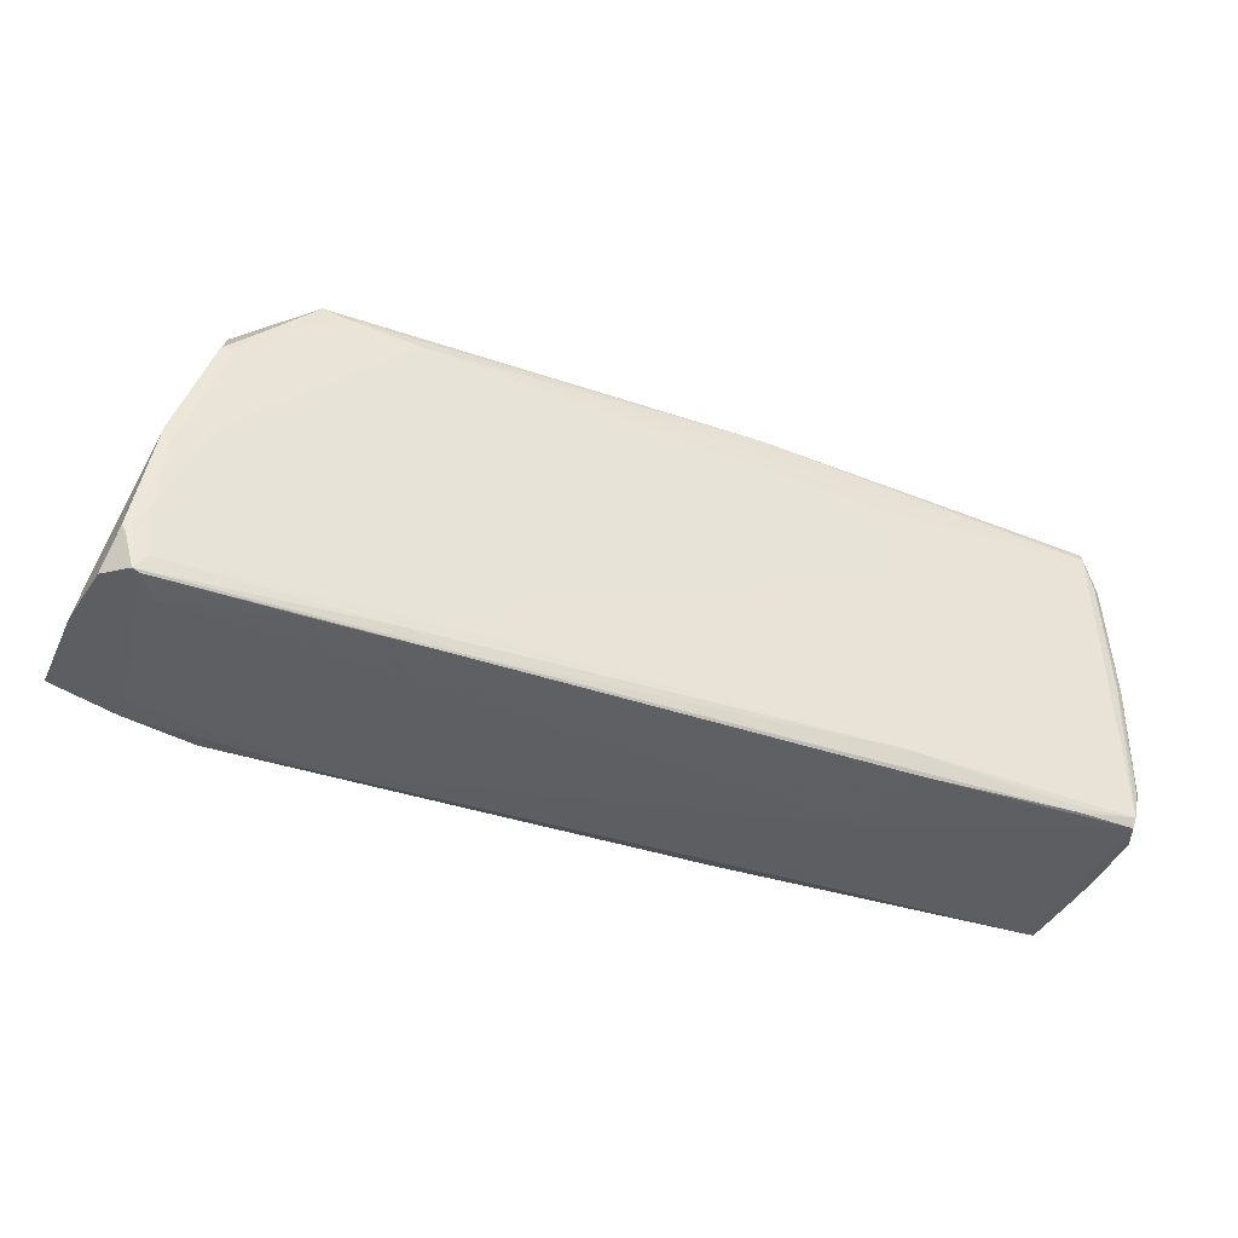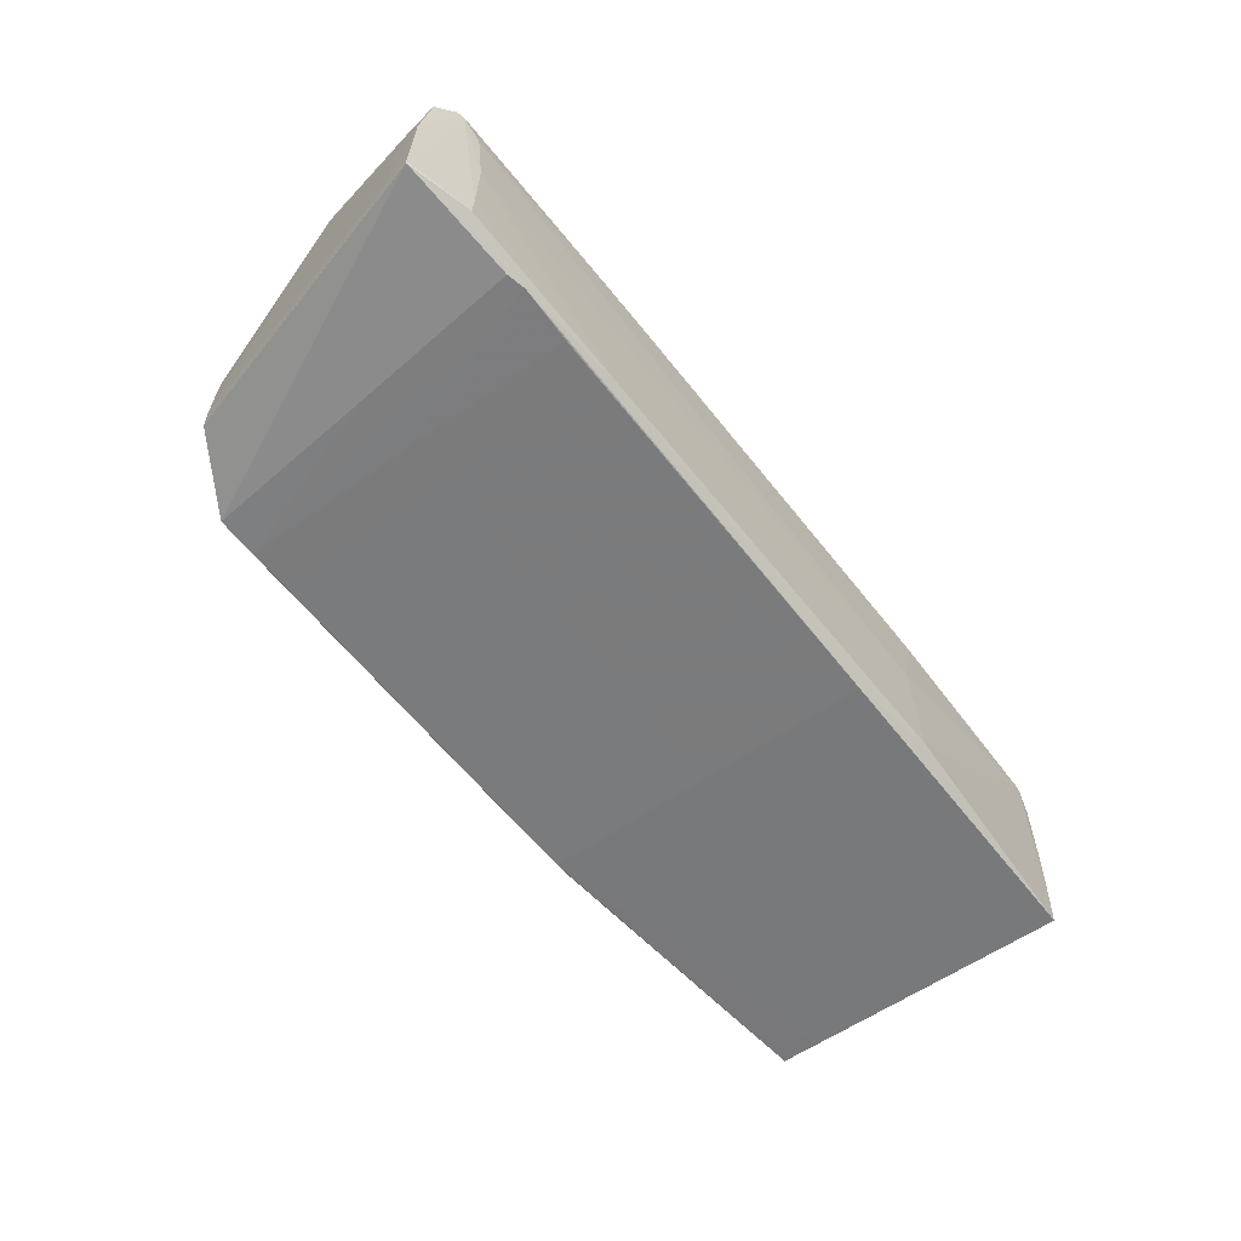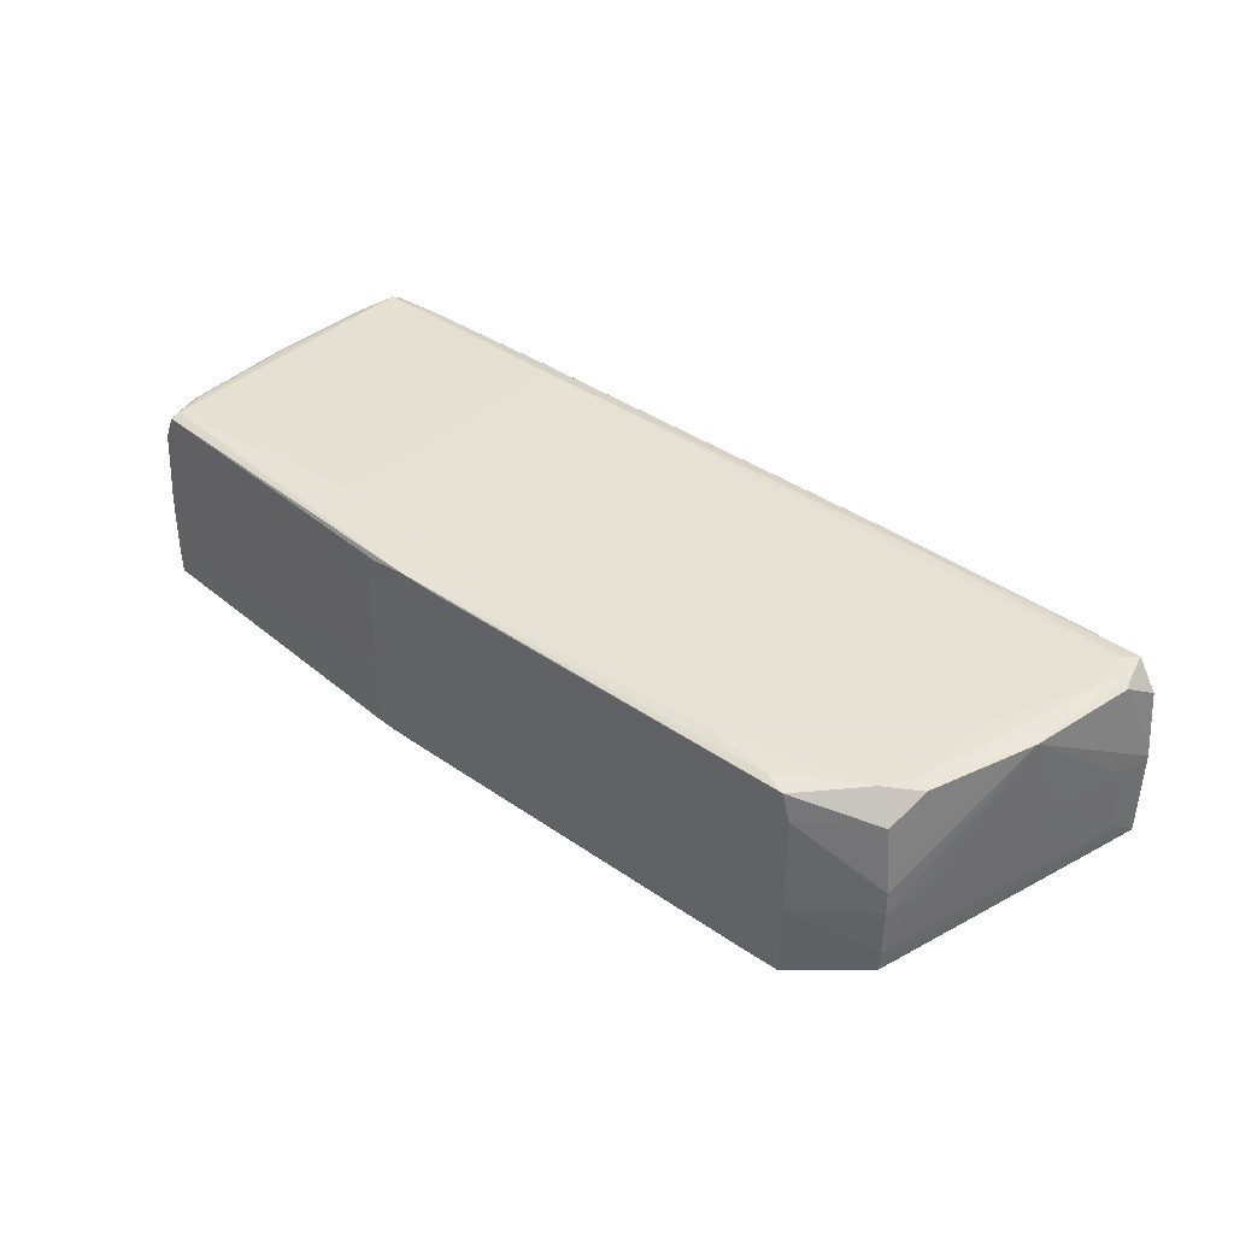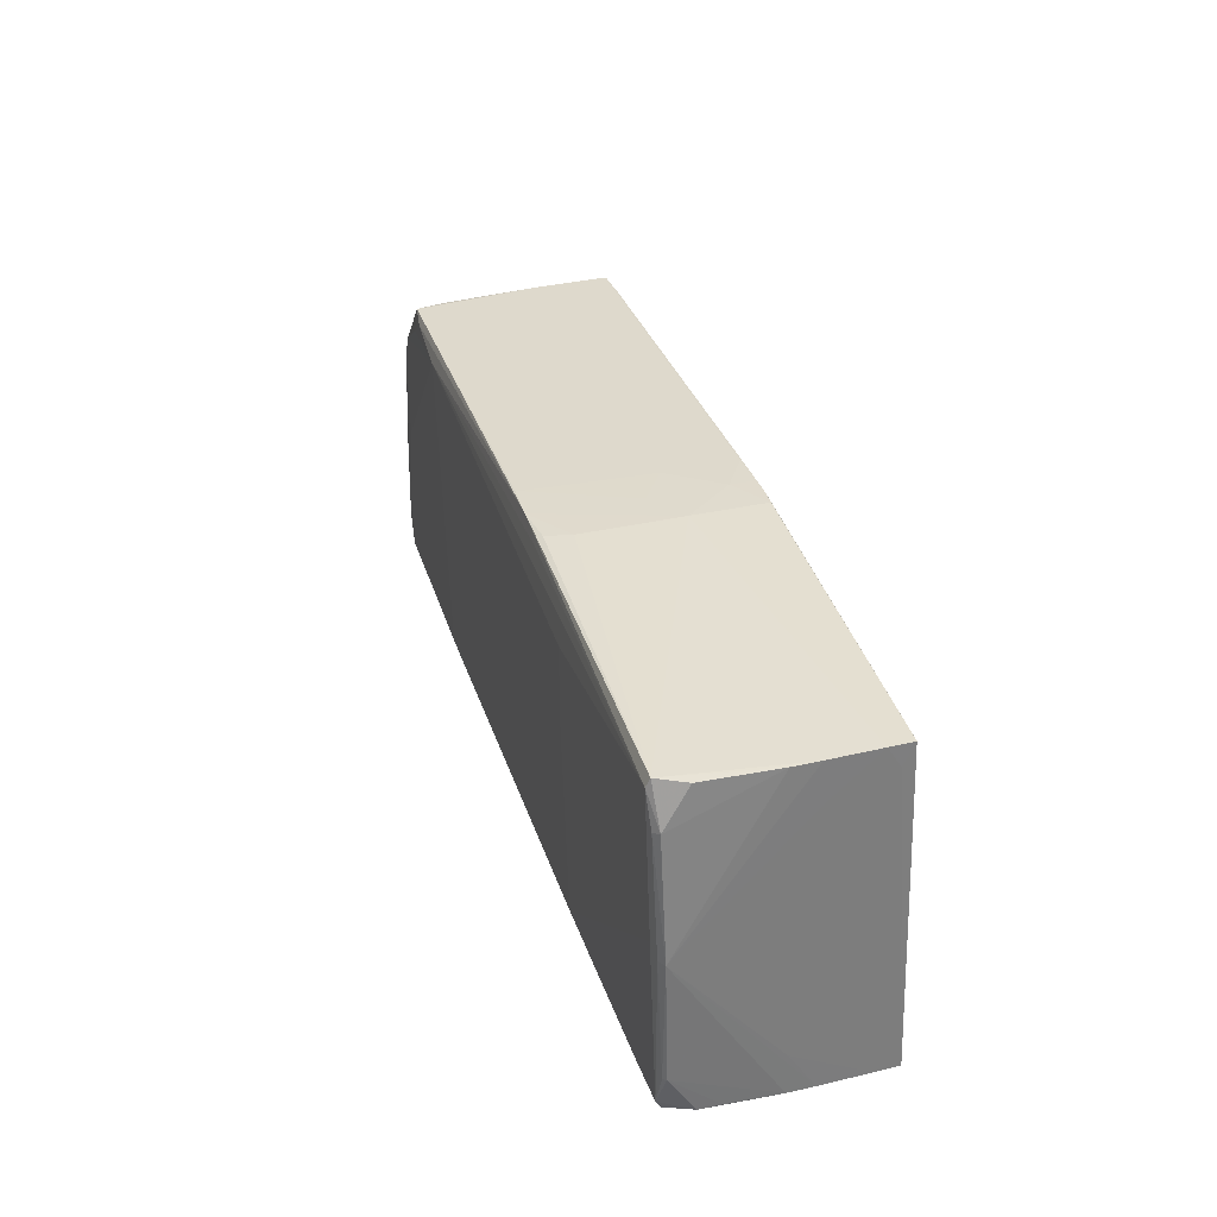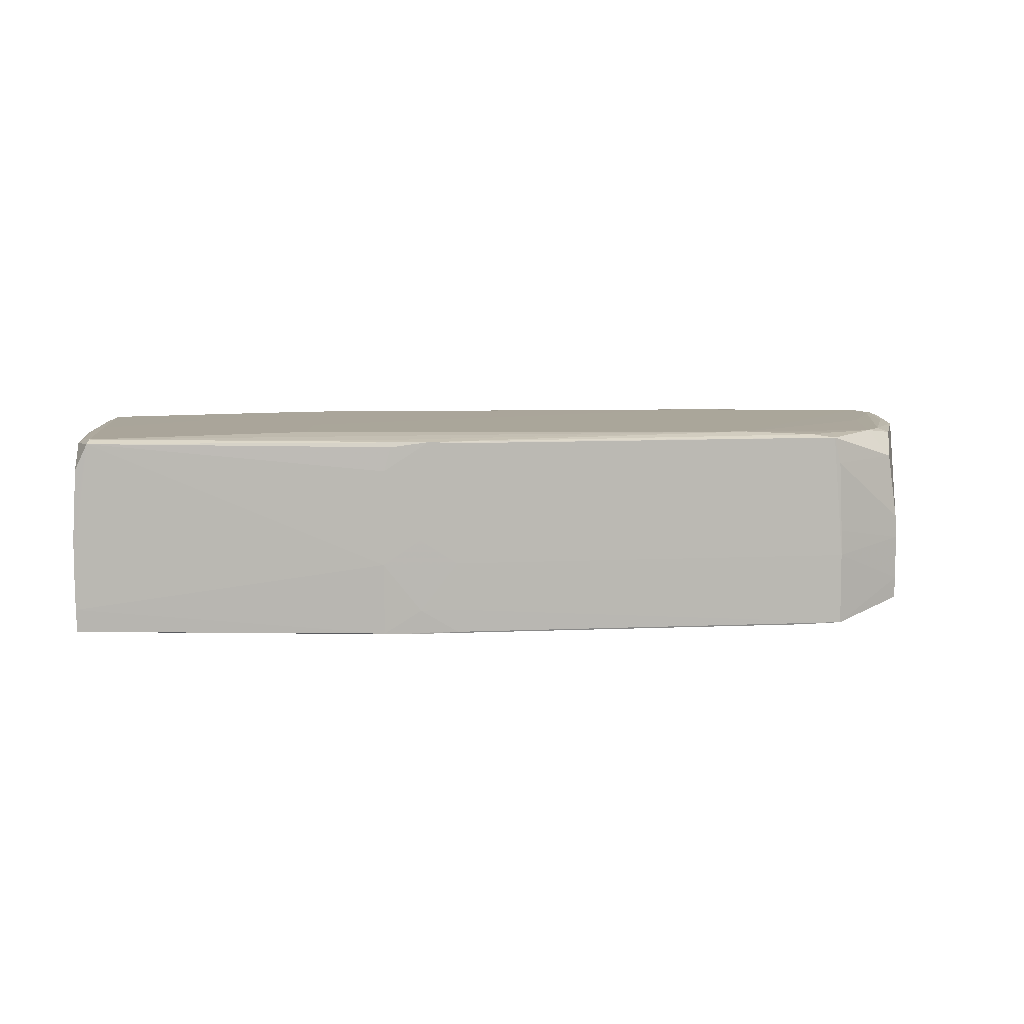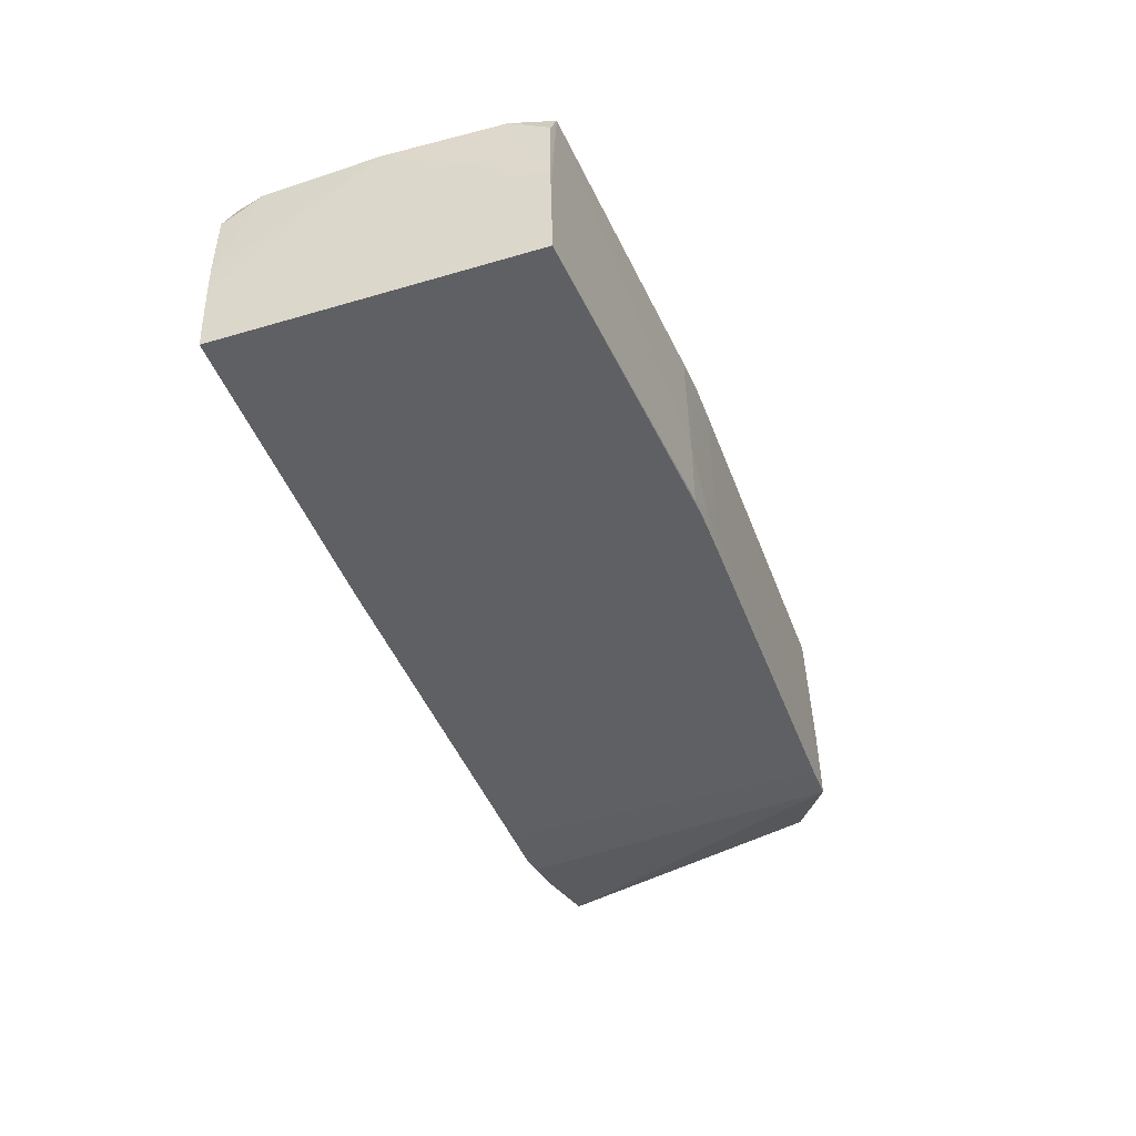
<metadata>
{"format":"obj","ext":"obj","renderer":"f3d","projection":"perspective","resolution":1024,"background":"white","views":[{"elev":-40.6,"azim":-23.3,"up":"+Y"},{"elev":-59.2,"azim":-51.5,"up":"+Z"},{"elev":39.4,"azim":-138.1,"up":"+Z"},{"elev":32.9,"azim":73.7,"up":"+Y"},{"elev":9.0,"azim":175.5,"up":"+Z"},{"elev":-42.4,"azim":110.2,"up":"+Z"}]}
</metadata>
<code>
v -0.1907 -0.1561 0.126
v 0.4265 -0.1488 0.1237
v 0.496 -0.1463 -0.08622
v 0.4916 -0.1103 0.118
v 0.4864 0.162 -0.06632
v 0.4883 -0.1116 0.1211
v 0.4936 -0.1493 0.0697
v 0.1426 -0.1545 -0.09058
v -0.2405 -0.1433 0.1276
v -0.4972 -0.1252 -0.04777
v -0.4441 -0.1698 0.09497
v -0.439 0.1219 -0.05212
v -0.4317 0.1081 0.125
v -0.464 -0.09614 0.1257
v -0.4599 -0.1508 0.1246
v -0.4222 0.1463 0.1024
v 0.2296 0.05847 0.1335
v 0.236 -0.1406 0.1289
v 0.2466 -0.1614 -0.07072
v -0.3801 -0.16 -0.08701
v -0.3535 0.1935 0.1006
v -0.1899 -0.1638 0.1238
v 0.07153 0.2039 -0.003952
v 0.1427 0.2003 0.1236
v -0.2632 -0.1608 -0.08893
v 0.06211 0.2005 0.1275
v -0.3033 -0.1614 -0.08866
v 0.07069 0.205 -0.08008
v 0.07118 0.2047 -0.05532
v -0.214 -0.1658 0.1226
v 0.2347 0.1487 0.1354
v -0.2509 0.1774 0.1348
v -0.4001 0.1355 0.1305
v -0.309 0.01895 -0.08427
v 0.1508 0.2049 -0.08062
v -0.3683 0.01913 -0.08269
v -0.2689 0.01902 -0.08455
v -0.2713 -0.1665 0.1198
v -0.3036 0.1898 0.131
v -0.3499 0.1681 0.1318
v 0.1497 0.2013 0.09777
v -0.4711 -0.1649 0.1217
v -0.4764 -0.1249 0.1236
v -0.3568 0.1971 -0.002169
v -0.2398 -0.1546 0.1266
v -0.2391 -0.1677 -0.07727
v -0.3464 0.1939 0.129
v -0.3571 0.1985 -0.07818
v 0.1429 0.1901 0.1305
v 0.1516 0.2043 -0.00452
v -0.3232 0.1867 0.1321
v -0.3564 0.196 0.02522
v -0.3609 -0.1642 -0.08776
v -0.3114 -0.1666 0.1208
v -0.4942 -0.1166 0.02661
v -0.4363 -0.1687 -0.04471
v -0.4194 0.106 0.1296
v -0.467 -0.004356 0.1224
v -0.4208 0.01042 0.1286
v -0.4606 -0.02353 0.1253
v -0.4814 -0.1293 0.1215
v -0.464 -0.1669 0.1202
v -0.4309 0.1502 0.03361
v -0.4766 -0.0401 0.0281
v -0.4411 0.1127 0.00821
v -0.4318 0.151 0.009375
v -0.5026 -0.1519 -0.06696
v -0.4373 -0.1676 -0.06756
v -0.4315 0.1524 -0.06
v -0.4678 -0.001238 0.005606
v -0.4322 0.1521 -0.03747
v -0.4361 -0.1702 0.02541
v 0.4168 -0.1541 0.1222
v -0.4366 -0.1677 -0.06782
v -0.5024 -0.1547 0.02623
v -0.4937 -0.1583 0.0954
v -0.5031 -0.1525 -0.06481
v 0.2564 -0.1603 0.1206
v 0.1022 0.2006 0.1289
v 0.1115 0.2035 0.02189
v 0.1112 0.2053 -0.05568
v 0.1107 0.205 -0.08036
v 0.2327 -0.1638 0.03489
v 0.4969 -0.1482 -0.01034
v 0.4965 -0.1469 -0.06143
v 0.4922 -0.1505 0.09165
v 0.4959 -0.1072 0.01594
v 0.4919 0.01646 0.01899
v 0.4878 0.1404 -0.003483
v 0.4864 0.1818 -0.002137
v 0.486 0.183 -0.0533
v 0.4861 0.1416 -0.07887
v -0.4853 -0.1208 0.1197
v 0.4683 0.1799 0.1277
v 0.4767 0.1349 0.129
v 0.4666 0.1704 0.1316
v 0.4927 0.01369 0.1211
v 0.4849 0.013 0.1256
v 0.4786 -0.153 0.119
v 0.48 -0.1438 0.1238
v 0.4734 0.02399 0.1282
v 0.4816 0.179 0.09968
v 0.4861 0.181 0.02458
v 0.4852 0.1831 -0.07776
v 0.4966 -0.1487 0.01629
v 0.4837 0.1373 0.1242
v 0.09112 0.2048 -0.08148
v 0.1369 0.02536 -0.08619
v 0.06249 0.2006 0.1242
v 0.1312 0.205 -0.08176
v 0.2368 -0.1576 0.1232
v -0.2747 0.1988 -0.08011
v -0.3147 0.1986 -0.07983
f 48 44 23
f 81 23 50
f 5 85 3
f 91 85 5
f 47 44 21
f 29 23 81
f 48 23 29
f 41 79 24
f 50 79 41
f 104 5 3
f 91 5 104
f 19 8 3
f 31 32 17
f 84 85 87
f 87 97 84
f 31 17 96
f 96 17 18
f 96 32 31
f 42 93 76
f 47 21 16
f 32 79 51
f 47 40 51
f 51 40 32
f 47 79 26
f 68 56 77
f 77 74 68
f 68 74 56
f 67 74 77
f 67 20 53
f 53 74 67
f 67 36 20
f 48 36 67
f 77 56 62
f 42 76 62
f 99 85 84
f 3 85 99
f 99 19 3
f 99 73 78
f 100 73 99
f 99 86 100
f 78 11 83
f 83 99 78
f 19 99 83
f 46 74 53
f 53 8 46
f 8 19 46
f 56 74 46
f 19 83 46
f 9 17 32
f 18 17 9
f 9 45 18
f 100 18 2
f 2 73 100
f 18 73 2
f 84 97 105
f 105 99 84
f 86 99 105
f 100 86 4
f 4 105 97
f 97 87 88
f 49 79 32
f 32 96 49
f 49 96 79
f 39 79 47
f 47 51 39
f 39 51 79
f 109 44 47
f 47 26 109
f 109 23 44
f 59 14 32
f 43 58 93
f 25 8 53
f 25 37 8
f 25 34 37
f 3 8 108
f 108 110 3
f 8 37 108
f 92 104 3
f 3 110 92
f 92 110 104
f 28 29 81
f 48 29 28
f 104 110 35
f 35 50 91
f 91 104 35
f 81 50 35
f 35 110 81
f 77 62 75
f 75 62 76
f 75 76 93
f 93 58 75
f 75 58 55
f 72 83 11
f 72 46 83
f 56 46 72
f 72 62 56
f 11 62 72
f 32 14 15
f 15 9 32
f 15 43 42
f 14 43 15
f 42 45 15
f 45 9 15
f 22 45 42
f 111 73 18
f 18 22 111
f 78 73 111
f 100 4 6
f 6 4 97
f 6 98 100
f 97 98 6
f 86 105 7
f 7 4 86
f 105 4 7
f 100 98 101
f 101 18 100
f 101 96 18
f 95 98 97
f 96 101 95
f 95 101 98
f 77 75 10
f 10 75 55
f 55 58 64
f 64 10 55
f 70 10 64
f 52 21 44
f 44 66 52
f 52 66 21
f 63 16 21
f 21 66 63
f 13 16 63
f 63 58 13
f 63 66 58
f 71 44 48
f 71 66 44
f 58 66 65
f 65 64 58
f 70 64 65
f 66 71 65
f 65 10 70
f 65 71 10
f 80 26 79
f 80 109 26
f 80 79 50
f 80 50 23
f 23 109 80
f 32 40 33
f 33 59 32
f 33 40 47
f 47 16 33
f 33 16 13
f 61 93 42
f 42 43 61
f 61 43 93
f 37 34 112
f 112 108 37
f 110 108 112
f 53 34 27
f 27 25 53
f 34 25 27
f 81 110 82
f 82 28 81
f 110 28 82
f 54 62 11
f 11 38 54
f 18 45 1
f 1 22 18
f 45 22 1
f 96 95 106
f 106 95 97
f 97 103 106
f 106 103 102
f 90 103 97
f 69 71 48
f 48 67 69
f 69 67 77
f 14 59 57
f 59 33 57
f 13 58 57
f 57 33 13
f 113 112 34
f 113 36 48
f 48 28 113
f 113 34 53
f 53 20 113
f 20 36 113
f 78 111 30
f 30 111 22
f 30 54 38
f 62 54 30
f 30 11 78
f 30 38 11
f 42 62 30
f 30 22 42
f 96 106 94
f 79 96 94
f 94 106 102
f 24 79 94
f 94 41 24
f 102 103 94
f 50 41 94
f 103 90 94
f 91 50 94
f 94 90 91
f 97 88 89
f 89 90 97
f 91 90 89
f 89 85 91
f 89 87 85
f 89 88 87
f 77 10 12
f 12 69 77
f 10 71 12
f 71 69 12
f 60 57 58
f 14 57 60
f 58 43 60
f 60 43 14
f 110 112 107
f 112 113 107
f 107 28 110
f 107 113 28

</code>
